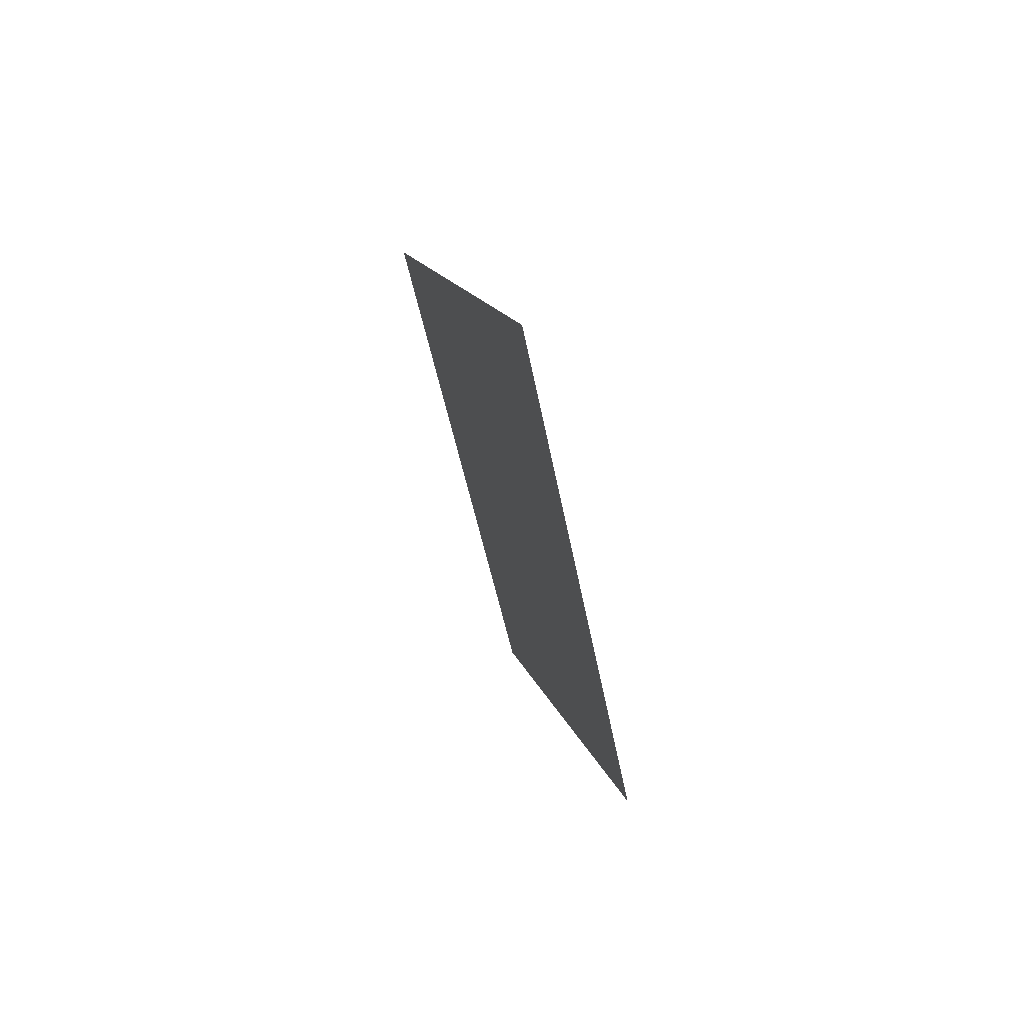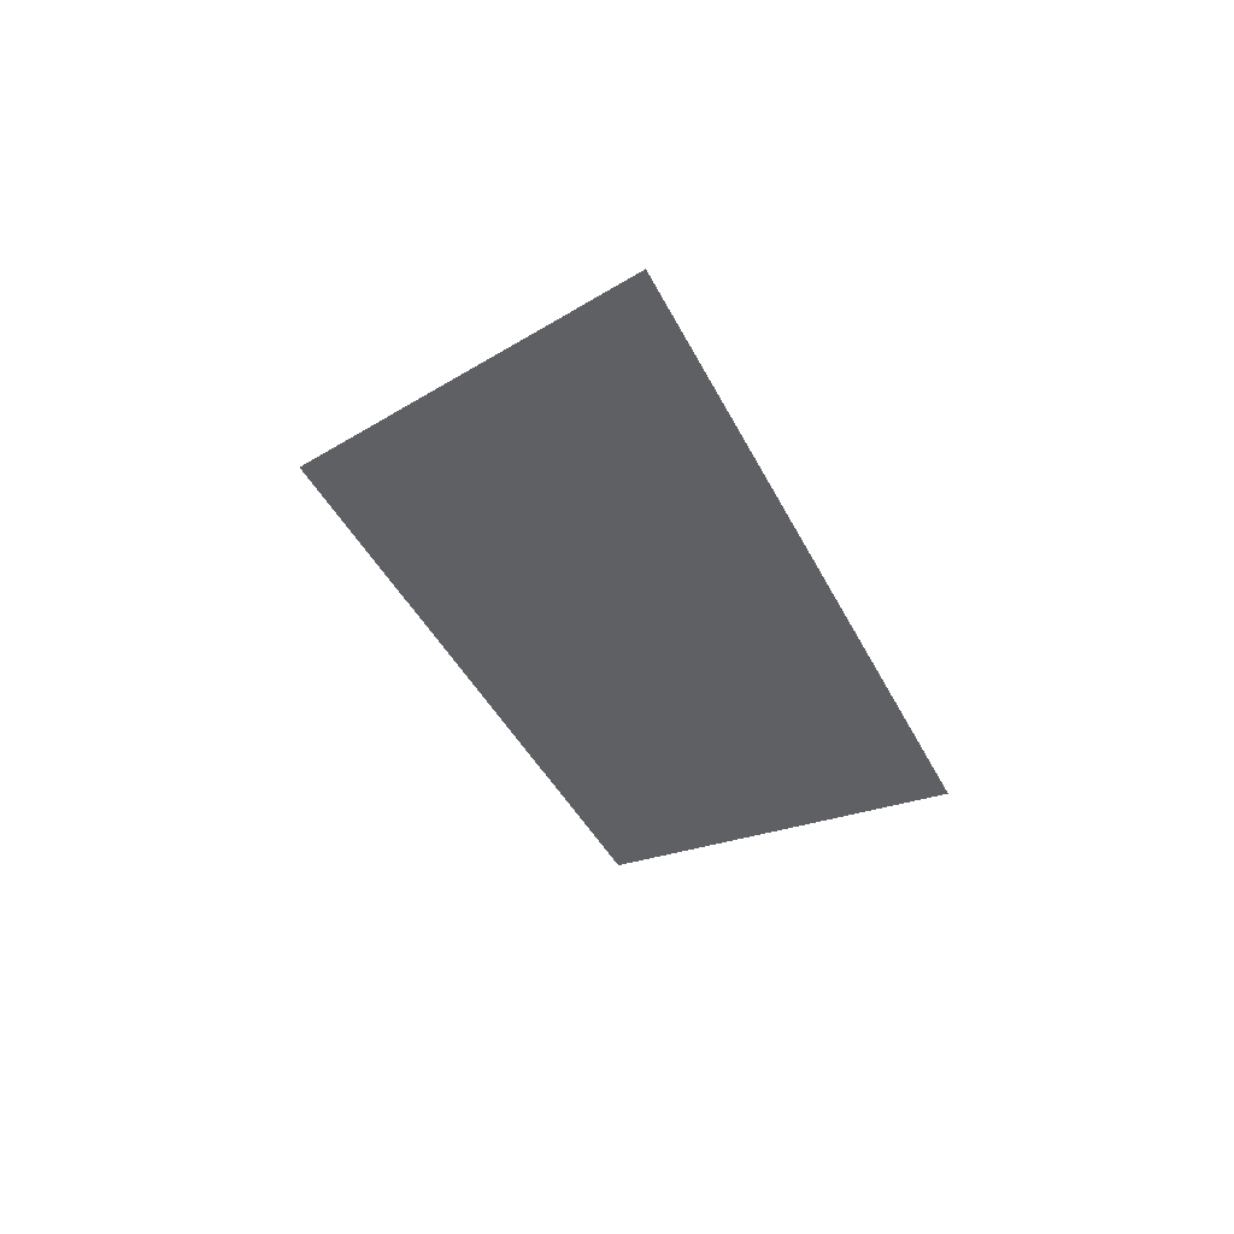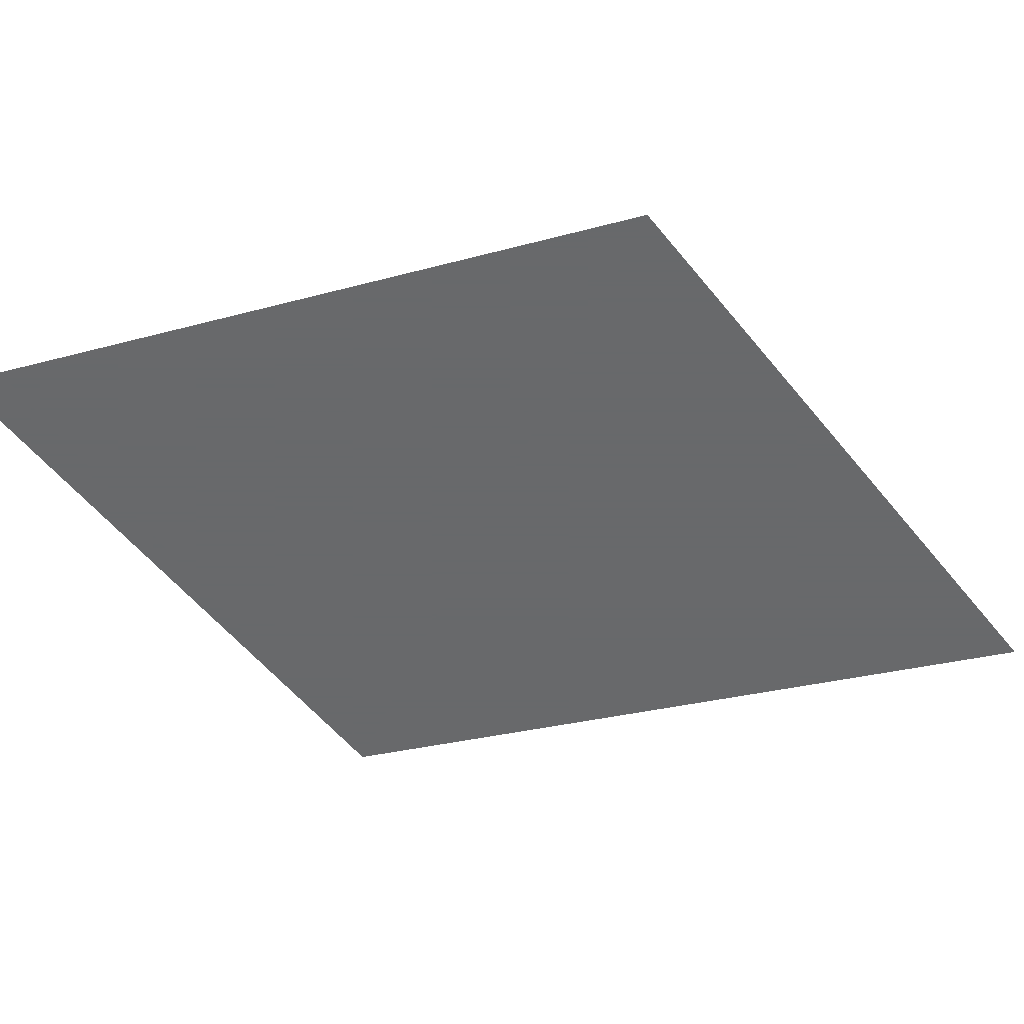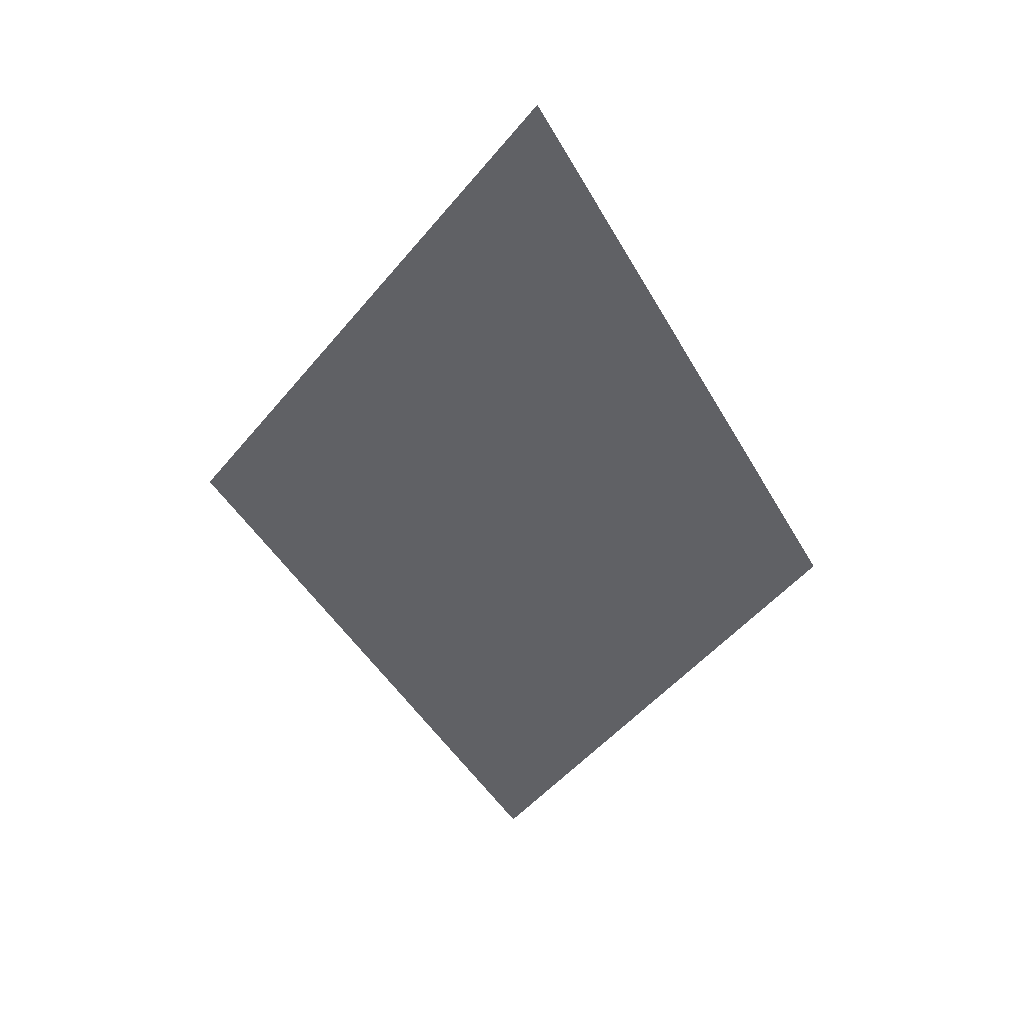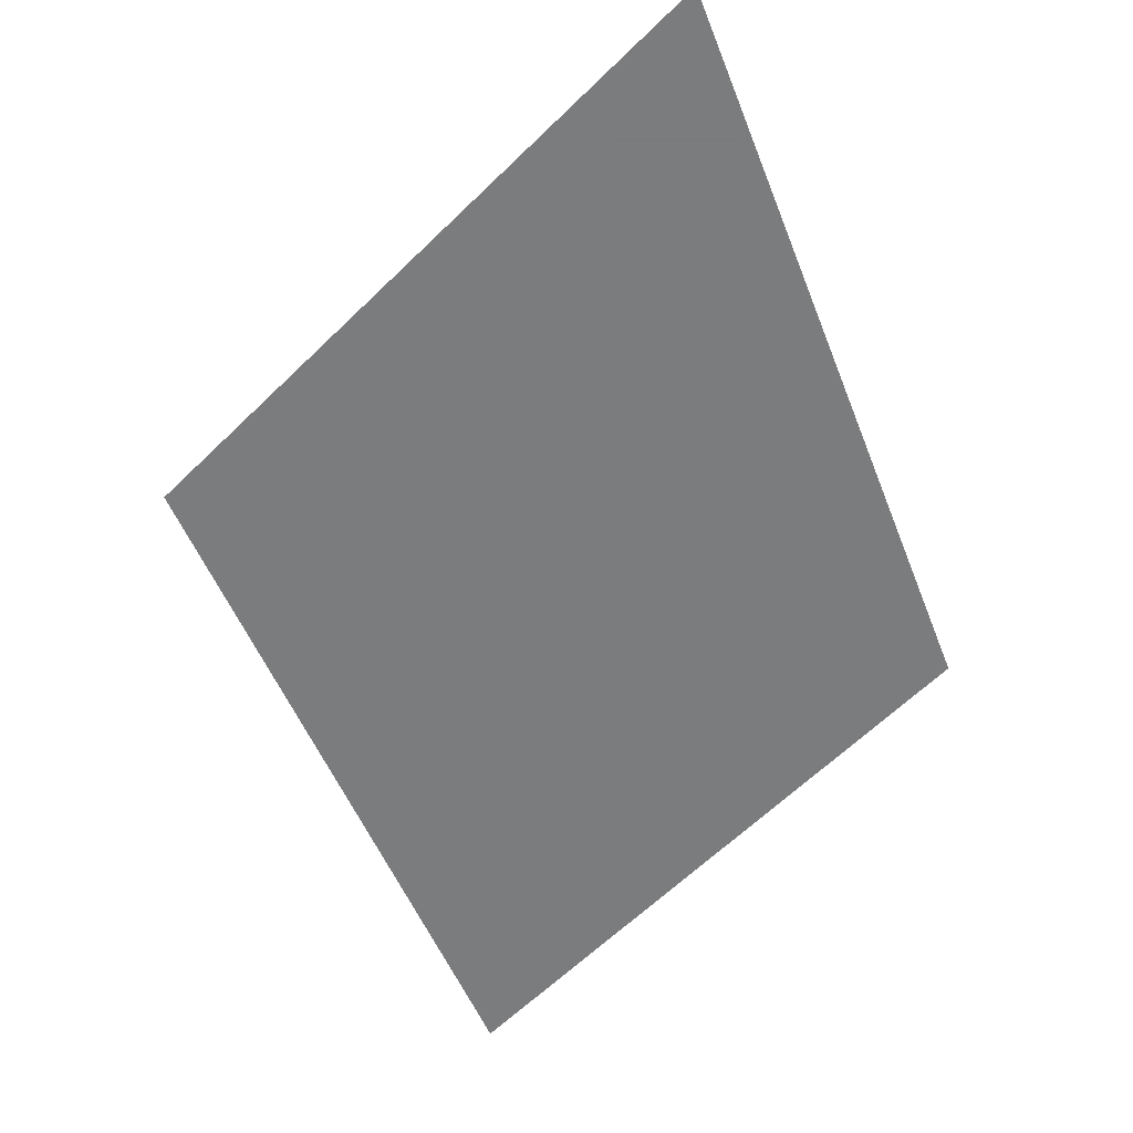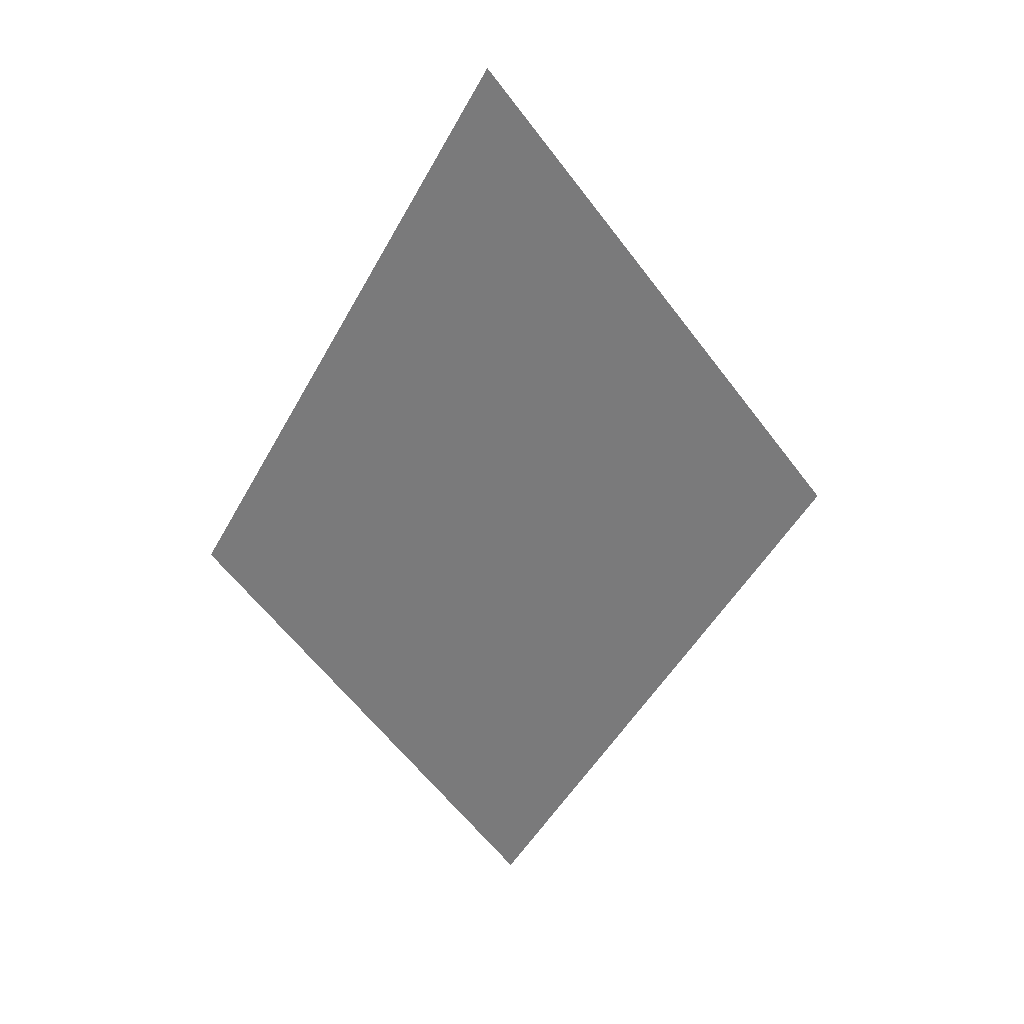
<metadata>
{"format":"obj","ext":"obj","renderer":"f3d","projection":"perspective","resolution":1024,"background":"white","views":[{"elev":68.8,"azim":-111.7,"up":"+Y"},{"elev":58.3,"azim":-152.8,"up":"+Y"},{"elev":-52.6,"azim":73.4,"up":"+Z"},{"elev":40.8,"azim":-175.1,"up":"+Y"},{"elev":-58.6,"azim":171.9,"up":"+Z"},{"elev":31.9,"azim":-0.4,"up":"+Y"}]}
</metadata>
<code>
o Map Area 806 - Npc 50782: Sarnak
v 0.6348 0.256 0
v 0.6445 0.2736 0
v 0.6452 0.2418 0
v 0.6557 0.2583 0
f 1 2 4 3

</code>
